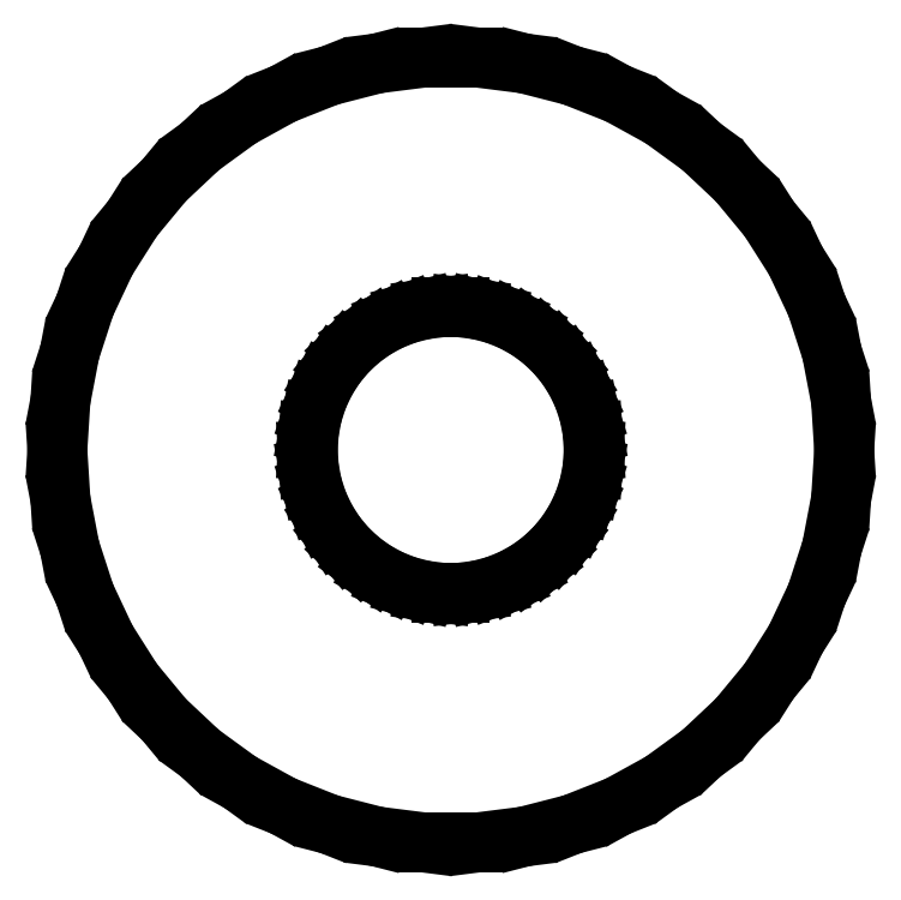
<metadata>
{"format":"dxf","ext":"dxf","renderer":"ezdxf+matplotlib","layout":"modelspace","background":"white","min_lineweight":24,"dpi":150}
</metadata>
<code>
0
SECTION
2
ENTITIES
0
LINE
8
0
10
-4.382
20
-2.409
11
-4.045
21
-2.939
0
LINE
8
0
10
-4.045
20
-2.939
11
-3.645
21
-3.423
0
LINE
8
0
10
-3.645
20
-3.423
11
-3.187
21
-3.853
0
LINE
8
0
10
-3.187
20
-3.853
11
-2.679
21
-4.222
0
LINE
8
0
10
-2.679
20
-4.222
11
-2.129
21
-4.524
0
LINE
8
0
10
-2.129
20
-4.524
11
-1.545
21
-4.755
0
LINE
8
0
10
-1.545
20
-4.755
11
-0.9369
21
-4.911
0
LINE
8
0
10
-0.9369
20
-4.911
11
-0.314
21
-4.99
0
LINE
8
0
10
-0.314
20
-4.99
11
0.314
21
-4.99
0
LINE
8
0
10
0.314
20
-4.99
11
0.9369
21
-4.911
0
LINE
8
0
10
0.9369
20
-4.911
11
1.545
21
-4.755
0
LINE
8
0
10
1.545
20
-4.755
11
2.129
21
-4.524
0
LINE
8
0
10
2.129
20
-4.524
11
2.679
21
-4.222
0
LINE
8
0
10
2.679
20
-4.222
11
3.187
21
-3.853
0
LINE
8
0
10
3.187
20
-3.853
11
3.645
21
-3.423
0
LINE
8
0
10
3.645
20
-3.423
11
4.045
21
-2.939
0
LINE
8
0
10
4.045
20
-2.939
11
4.382
21
-2.409
0
LINE
8
0
10
4.382
20
-2.409
11
4.649
21
-1.841
0
LINE
8
0
10
4.649
20
-1.841
11
4.843
21
-1.243
0
LINE
8
0
10
4.843
20
-1.243
11
4.961
21
-0.6267
0
LINE
8
0
10
4.961
20
-0.6267
11
5
21
0
0
LINE
8
0
10
5
20
0
11
4.961
21
0.6267
0
LINE
8
0
10
4.961
20
0.6267
11
4.843
21
1.243
0
LINE
8
0
10
4.843
20
1.243
11
4.649
21
1.841
0
LINE
8
0
10
4.649
20
1.841
11
4.382
21
2.409
0
LINE
8
0
10
4.382
20
2.409
11
4.045
21
2.939
0
LINE
8
0
10
4.045
20
2.939
11
3.645
21
3.423
0
LINE
8
0
10
3.645
20
3.423
11
3.187
21
3.853
0
LINE
8
0
10
3.187
20
3.853
11
2.679
21
4.222
0
LINE
8
0
10
2.679
20
4.222
11
2.129
21
4.524
0
LINE
8
0
10
2.129
20
4.524
11
1.545
21
4.755
0
LINE
8
0
10
1.545
20
4.755
11
0.9369
21
4.911
0
LINE
8
0
10
0.9369
20
4.911
11
0.314
21
4.99
0
LINE
8
0
10
0.314
20
4.99
11
-0.314
21
4.99
0
LINE
8
0
10
-0.314
20
4.99
11
-0.9369
21
4.911
0
LINE
8
0
10
-0.9369
20
4.911
11
-1.545
21
4.755
0
LINE
8
0
10
-1.545
20
4.755
11
-2.129
21
4.524
0
LINE
8
0
10
-2.129
20
4.524
11
-2.679
21
4.222
0
LINE
8
0
10
-2.679
20
4.222
11
-3.187
21
3.853
0
LINE
8
0
10
-3.187
20
3.853
11
-3.645
21
3.423
0
LINE
8
0
10
-3.645
20
3.423
11
-4.045
21
2.939
0
LINE
8
0
10
-4.045
20
2.939
11
-4.382
21
2.409
0
LINE
8
0
10
-4.382
20
2.409
11
-4.649
21
1.841
0
LINE
8
0
10
-4.649
20
1.841
11
-4.843
21
1.243
0
LINE
8
0
10
-4.843
20
1.243
11
-4.961
21
0.6267
0
LINE
8
0
10
-4.961
20
0.6267
11
-5
21
0
0
LINE
8
0
10
-5
20
0
11
-4.961
21
-0.6267
0
LINE
8
0
10
-4.961
20
-0.6267
11
-4.843
21
-1.243
0
LINE
8
0
10
-4.843
20
-1.243
11
-4.649
21
-1.841
0
LINE
8
0
10
-4.649
20
-1.841
11
-4.382
21
-2.409
0
LINE
8
0
10
-1.803
20
-0.2278
11
-1.818
21
0
0
LINE
8
0
10
-1.818
20
0
11
-1.803
21
0.2278
0
LINE
8
0
10
-1.803
20
0.2278
11
-1.761
21
0.452
0
LINE
8
0
10
-1.761
20
0.452
11
-1.69
21
0.6691
0
LINE
8
0
10
-1.69
20
0.6691
11
-1.593
21
0.8757
0
LINE
8
0
10
-1.593
20
0.8757
11
-1.47
21
1.068
0
LINE
8
0
10
-1.47
20
1.068
11
-1.325
21
1.244
0
LINE
8
0
10
-1.325
20
1.244
11
-1.159
21
1.401
0
LINE
8
0
10
-1.159
20
1.401
11
-0.9739
21
1.535
0
LINE
8
0
10
-0.9739
20
1.535
11
-0.7739
21
1.645
0
LINE
8
0
10
-0.7739
20
1.645
11
-0.5617
21
1.729
0
LINE
8
0
10
-0.5617
20
1.729
11
-0.3406
21
1.785
0
LINE
8
0
10
-0.3406
20
1.785
11
-0.1141
21
1.814
0
LINE
8
0
10
-0.1141
20
1.814
11
0.1141
21
1.814
0
LINE
8
0
10
0.1141
20
1.814
11
0.3406
21
1.785
0
LINE
8
0
10
0.3406
20
1.785
11
0.5617
21
1.729
0
LINE
8
0
10
0.5617
20
1.729
11
0.7739
21
1.645
0
LINE
8
0
10
0.7739
20
1.645
11
0.9739
21
1.535
0
LINE
8
0
10
0.9739
20
1.535
11
1.159
21
1.401
0
LINE
8
0
10
1.159
20
1.401
11
1.325
21
1.244
0
LINE
8
0
10
1.325
20
1.244
11
1.47
21
1.068
0
LINE
8
0
10
1.47
20
1.068
11
1.593
21
0.8757
0
LINE
8
0
10
1.593
20
0.8757
11
1.69
21
0.6691
0
LINE
8
0
10
1.69
20
0.6691
11
1.761
21
0.452
0
LINE
8
0
10
1.761
20
0.452
11
1.803
21
0.2278
0
LINE
8
0
10
1.803
20
0.2278
11
1.818
21
0
0
LINE
8
0
10
1.818
20
0
11
1.803
21
-0.2278
0
LINE
8
0
10
1.803
20
-0.2278
11
1.761
21
-0.452
0
LINE
8
0
10
1.761
20
-0.452
11
1.69
21
-0.6691
0
LINE
8
0
10
1.69
20
-0.6691
11
1.593
21
-0.8757
0
LINE
8
0
10
1.593
20
-0.8757
11
1.47
21
-1.068
0
LINE
8
0
10
1.47
20
-1.068
11
1.325
21
-1.244
0
LINE
8
0
10
1.325
20
-1.244
11
1.159
21
-1.401
0
LINE
8
0
10
1.159
20
-1.401
11
0.9739
21
-1.535
0
LINE
8
0
10
0.9739
20
-1.535
11
0.7739
21
-1.645
0
LINE
8
0
10
0.7739
20
-1.645
11
0.5617
21
-1.729
0
LINE
8
0
10
0.5617
20
-1.729
11
0.3406
21
-1.785
0
LINE
8
0
10
0.3406
20
-1.785
11
0.1141
21
-1.814
0
LINE
8
0
10
0.1141
20
-1.814
11
-0.1141
21
-1.814
0
LINE
8
0
10
-0.1141
20
-1.814
11
-0.3406
21
-1.785
0
LINE
8
0
10
-0.3406
20
-1.785
11
-0.5617
21
-1.729
0
LINE
8
0
10
-0.5617
20
-1.729
11
-0.7739
21
-1.645
0
LINE
8
0
10
-0.7739
20
-1.645
11
-0.9739
21
-1.535
0
LINE
8
0
10
-0.9739
20
-1.535
11
-1.159
21
-1.401
0
LINE
8
0
10
-1.159
20
-1.401
11
-1.325
21
-1.244
0
LINE
8
0
10
-1.325
20
-1.244
11
-1.47
21
-1.068
0
LINE
8
0
10
-1.47
20
-1.068
11
-1.593
21
-0.8757
0
LINE
8
0
10
-1.593
20
-0.8757
11
-1.69
21
-0.6691
0
LINE
8
0
10
-1.69
20
-0.6691
11
-1.761
21
-0.452
0
LINE
8
0
10
-1.761
20
-0.452
11
-1.803
21
-0.2278
0
ENDSEC
0
EOF

</code>
